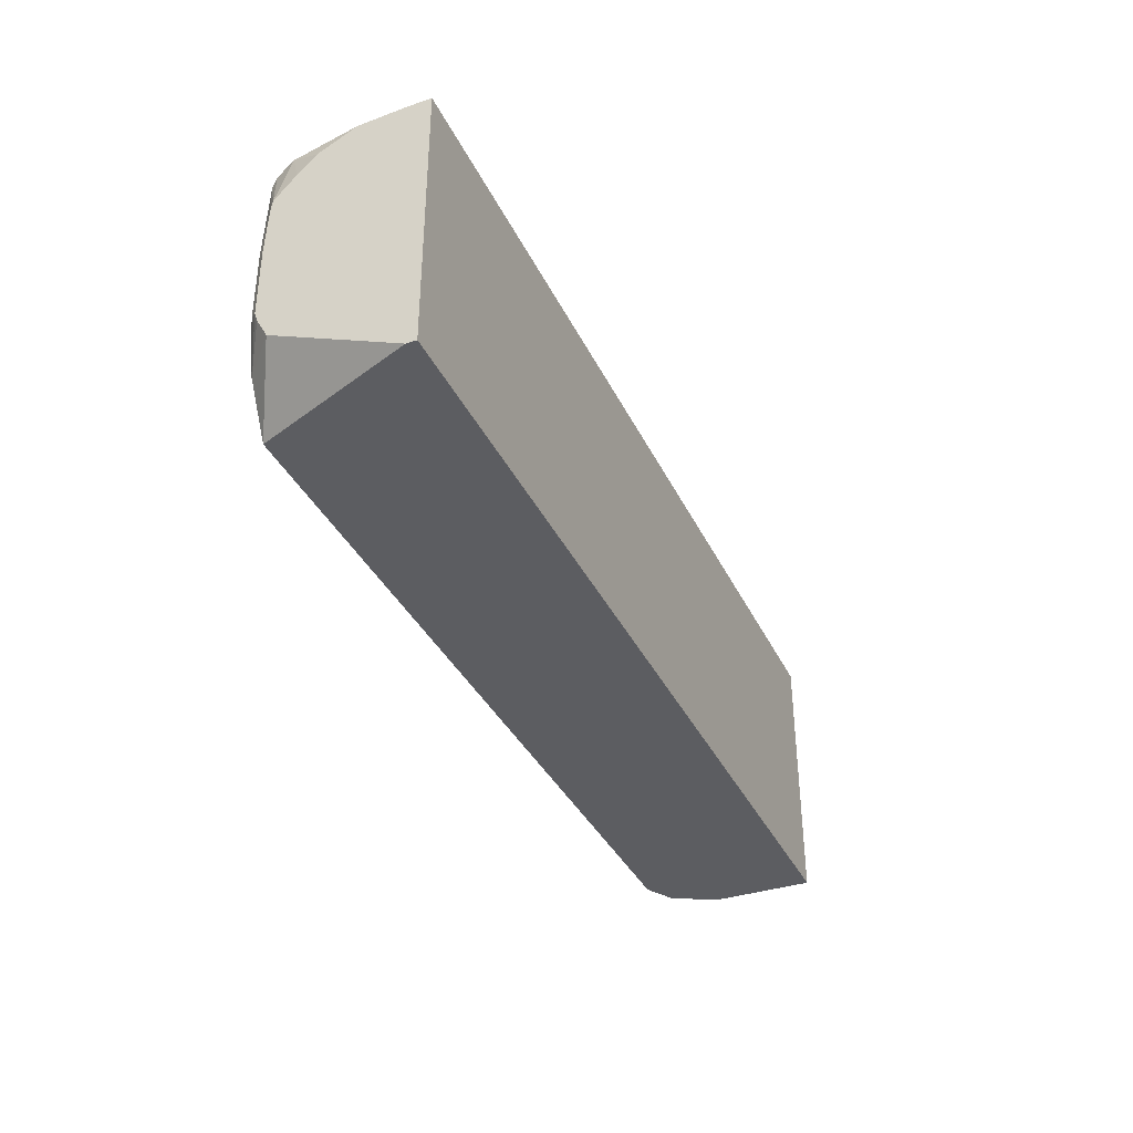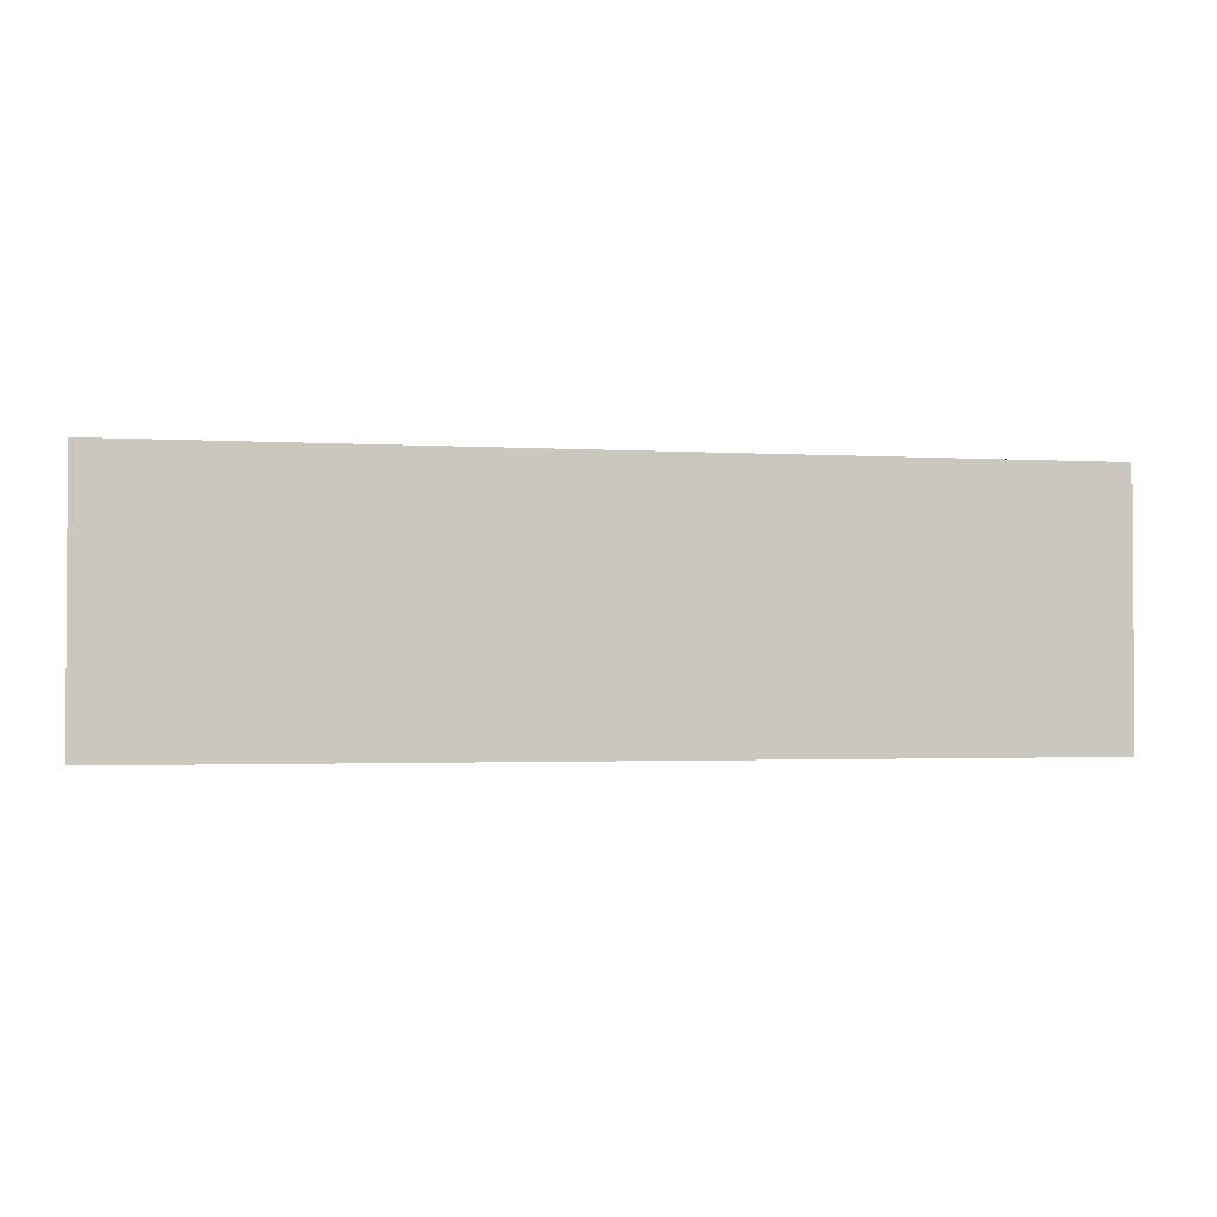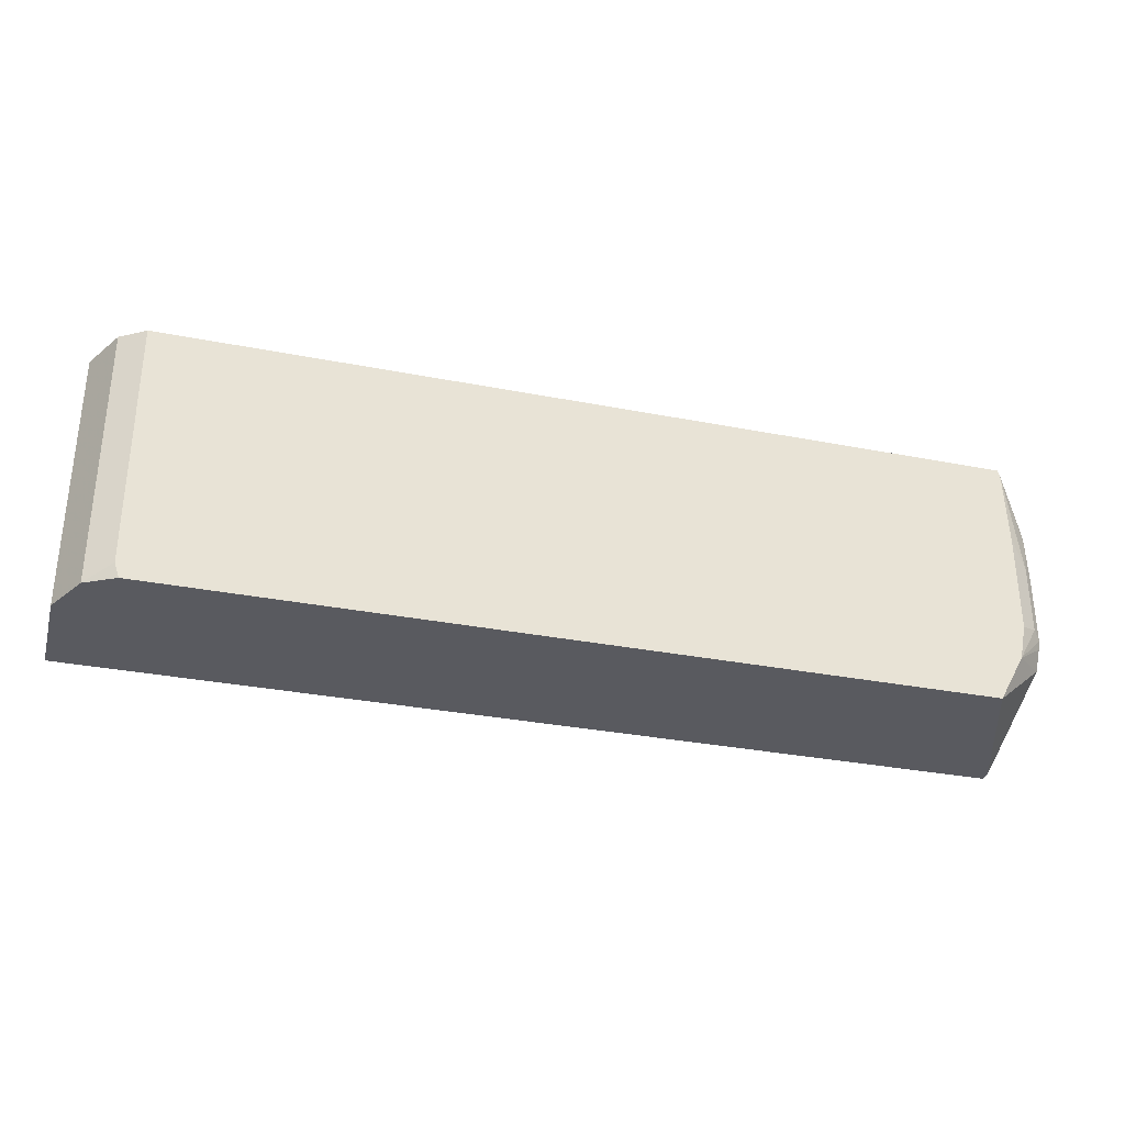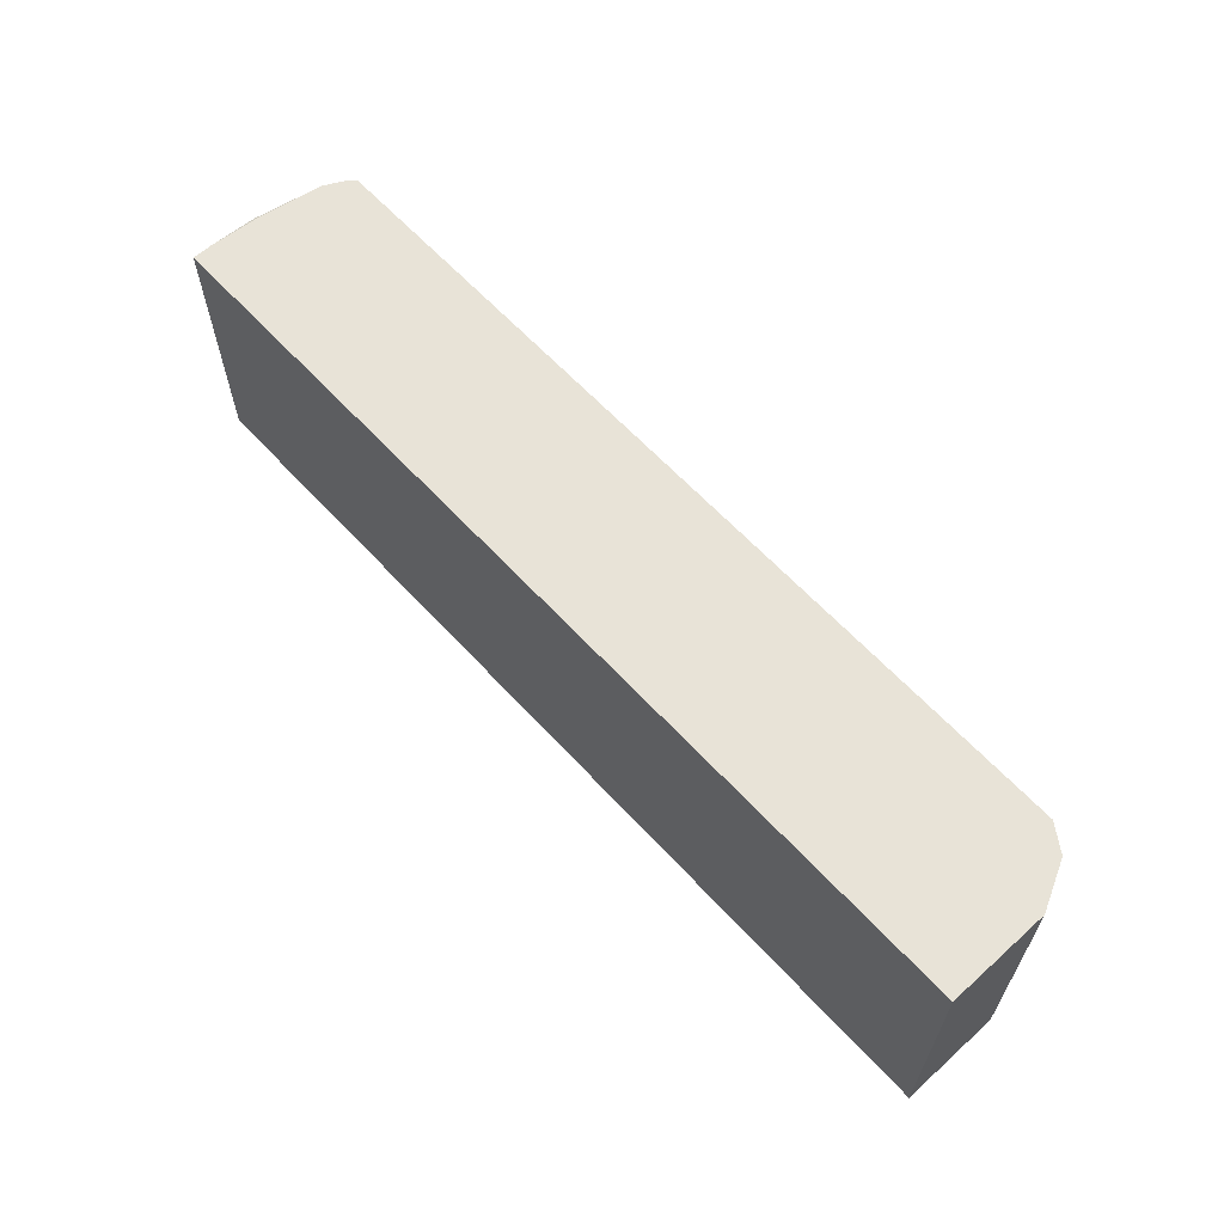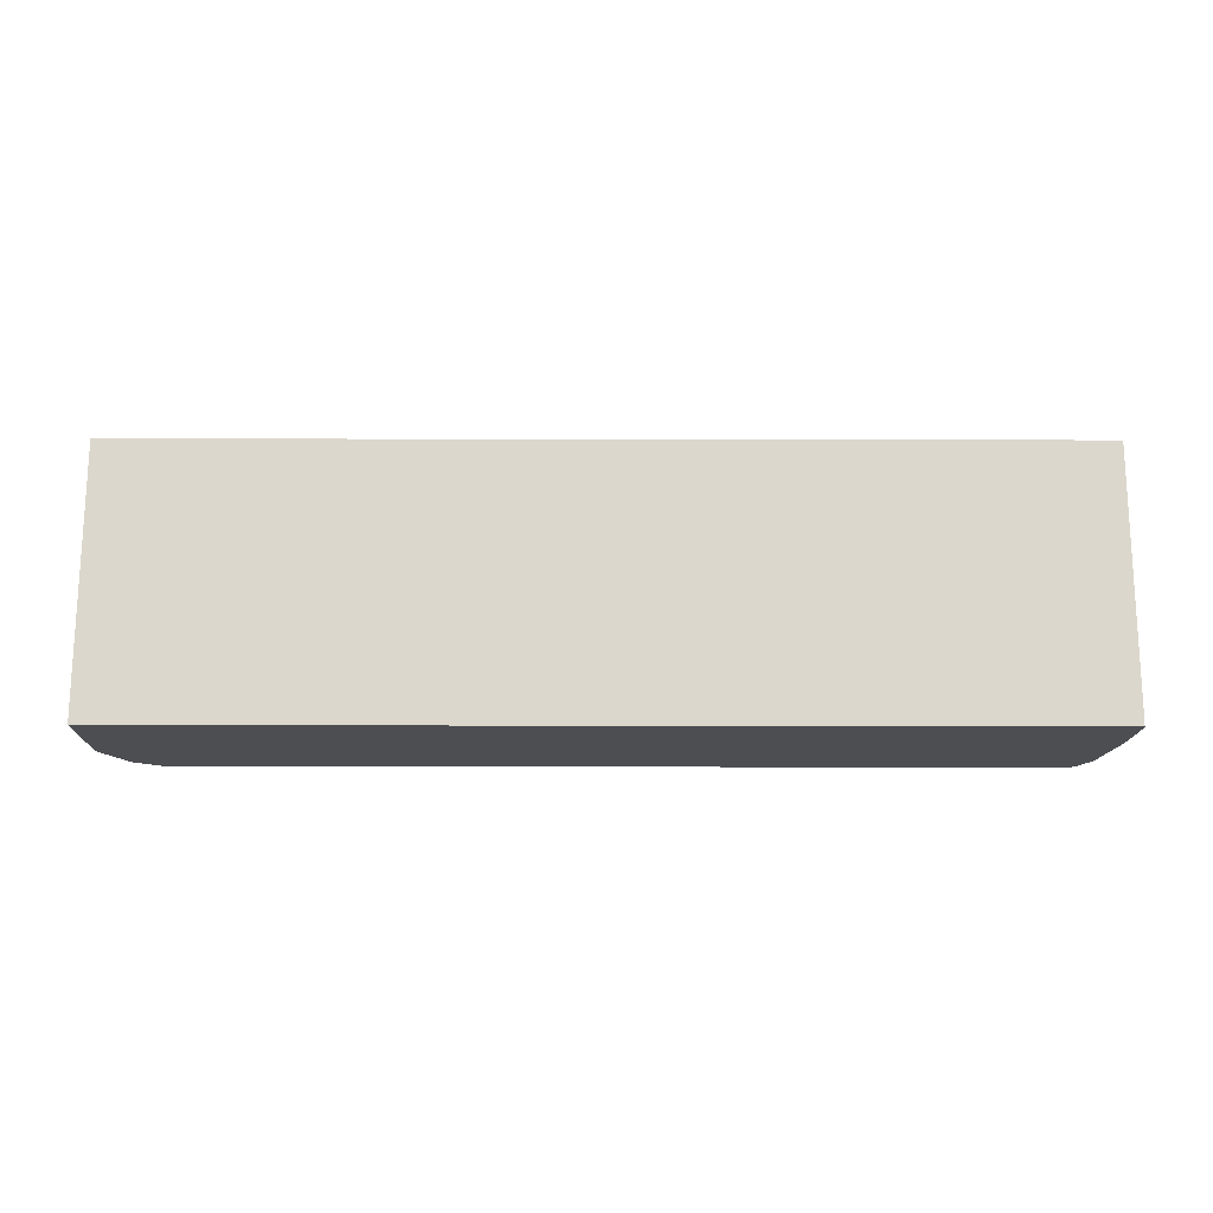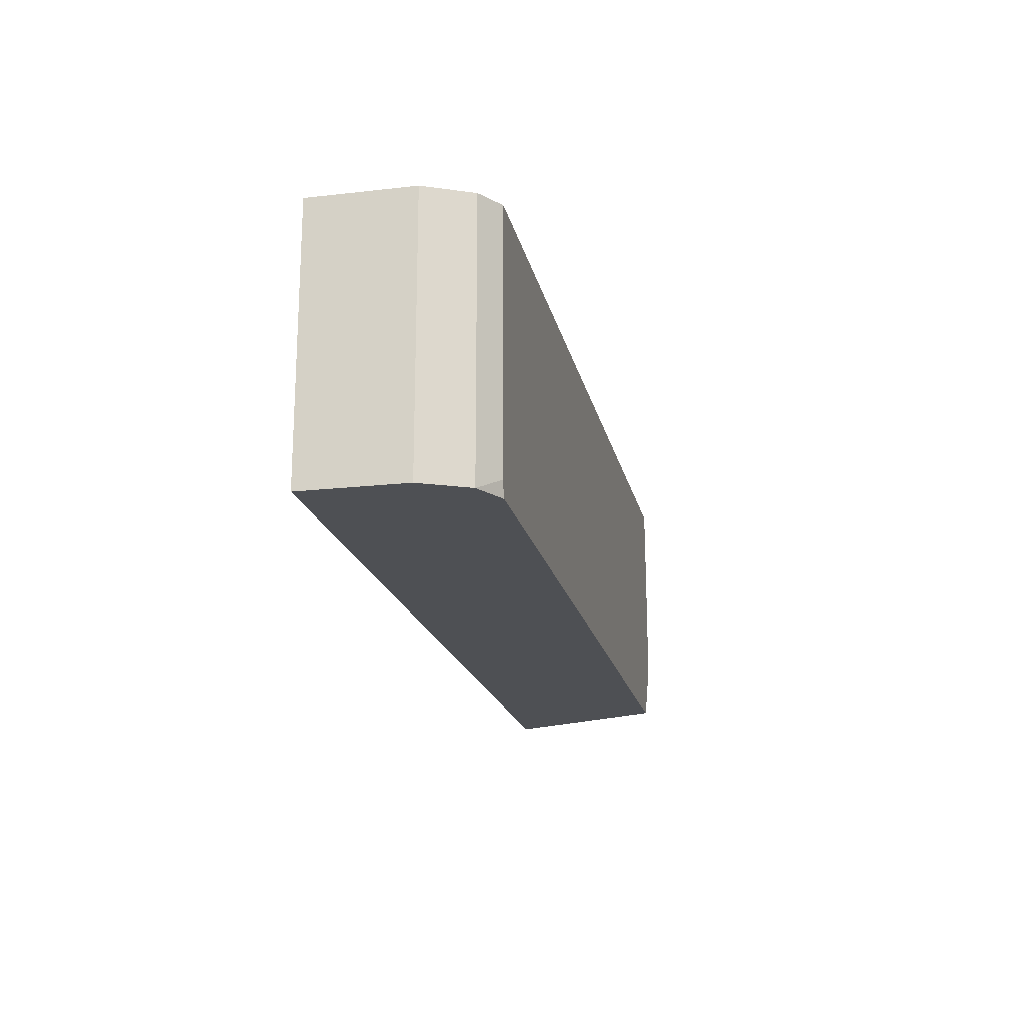
<metadata>
{"format":"obj","ext":"obj","renderer":"f3d","projection":"perspective","resolution":1024,"background":"white","views":[{"elev":-36.3,"azim":-66.7,"up":"+Y"},{"elev":-1.9,"azim":-12.4,"up":"+Y"},{"elev":-31.9,"azim":164.6,"up":"+Y"},{"elev":62.0,"azim":47.6,"up":"+Y"},{"elev":73.1,"azim":-179.9,"up":"+Z"},{"elev":-18.9,"azim":102.1,"up":"+Y"}]}
</metadata>
<code>
v 0.287 -0.01999 -0.1278
v 0.287 -0.269 -0.1278
v 0.287 -0.01999 -0.2232
v -0.5871 -0.01999 -0.1278
v 0.287 -0.269 -0.2232
v -0.5871 -0.269 -0.1278
v 0.2657 -0.01999 -0.2657
v -0.5871 -0.01999 -0.147
v 0.2657 -0.269 -0.2657
v -0.5871 -0.269 -0.137
v 0.2418 -0.01999 -0.2816
v -0.5871 -0.0225 -0.1913
v -0.5839 -0.01999 -0.1913
v 0.2373 -0.269 -0.2816
v 0.2418 -0.2551 -0.2816
v -0.5871 -0.2187 -0.252
v -0.532 -0.269 -0.2816
v -0.5585 -0.01999 -0.2816
v -0.574 -0.01999 -0.2551
v -0.5871 -0.02372 -0.1938
v -0.5871 -0.2186 -0.2521
v -0.5565 -0.2244 -0.2816
v -0.5607 -0.02654 -0.2816
v -0.5633 -0.01999 -0.2764
v -0.5871 -0.07679 -0.2609
v -0.5871 -0.05583 -0.242
v -0.5871 -0.03959 -0.2255
v -0.5871 -0.0373 -0.2209
v -0.564 -0.01999 -0.2751
v -0.5871 -0.2007 -0.2617
v -0.5634 -0.1914 -0.2816
v -0.5871 -0.1928 -0.2644
v -0.5795 -0.1868 -0.272
v -0.5634 -0.09569 -0.2816
v -0.5795 -0.123 -0.272
v -0.5835 -0.07655 -0.2647
v -0.5871 -0.08698 -0.2622
v -0.5871 -0.1291 -0.2644
v -0.5871 -0.09866 -0.2629
f 19 25 26
f 18 23 24
f 17 21 22
f 16 21 17
f 12 19 20
f 12 13 19
f 11 23 18
f 11 17 22
f 11 31 34
f 11 22 31
f 11 14 17
f 35 37 36
f 11 15 14
f 10 16 17
f 19 26 27
f 11 34 23
f 19 27 28
f 23 25 24
f 19 29 25
f 9 14 15
f 35 39 37
f 35 38 39
f 32 35 33
f 32 38 35
f 31 35 34
f 31 33 35
f 19 28 20
f 25 36 37
f 23 36 25
f 23 35 36
f 23 34 35
f 22 33 31
f 22 32 33
f 22 30 32
f 21 30 22
f 24 25 29
f 8 13 12
f 4 21 16
f 7 9 15
f 2 10 17
f 2 6 10
f 1 6 2
f 1 4 6
f 1 8 4
f 1 13 8
f 1 19 13
f 1 29 19
f 1 24 29
f 1 11 18
f 1 7 11
f 1 3 7
f 1 5 3
f 1 2 5
f 7 15 11
f 2 17 14
f 2 14 9
f 1 18 24
f 3 5 9
f 4 10 6
f 2 9 5
f 4 16 10
f 4 30 21
f 4 38 32
f 4 39 38
f 4 37 39
f 4 32 30
f 4 26 25
f 4 27 26
f 4 28 27
f 3 9 7
f 4 20 28
f 4 12 20
f 4 25 37
f 4 8 12

</code>
